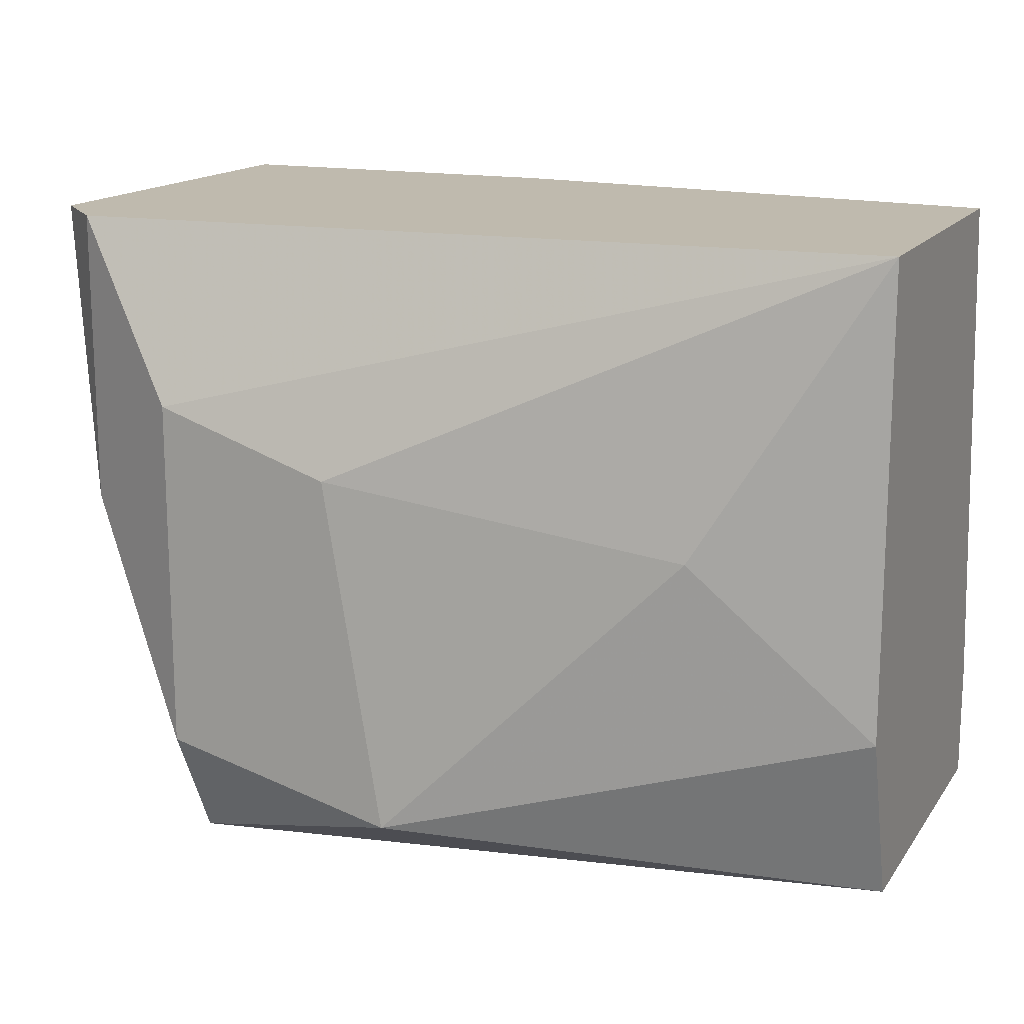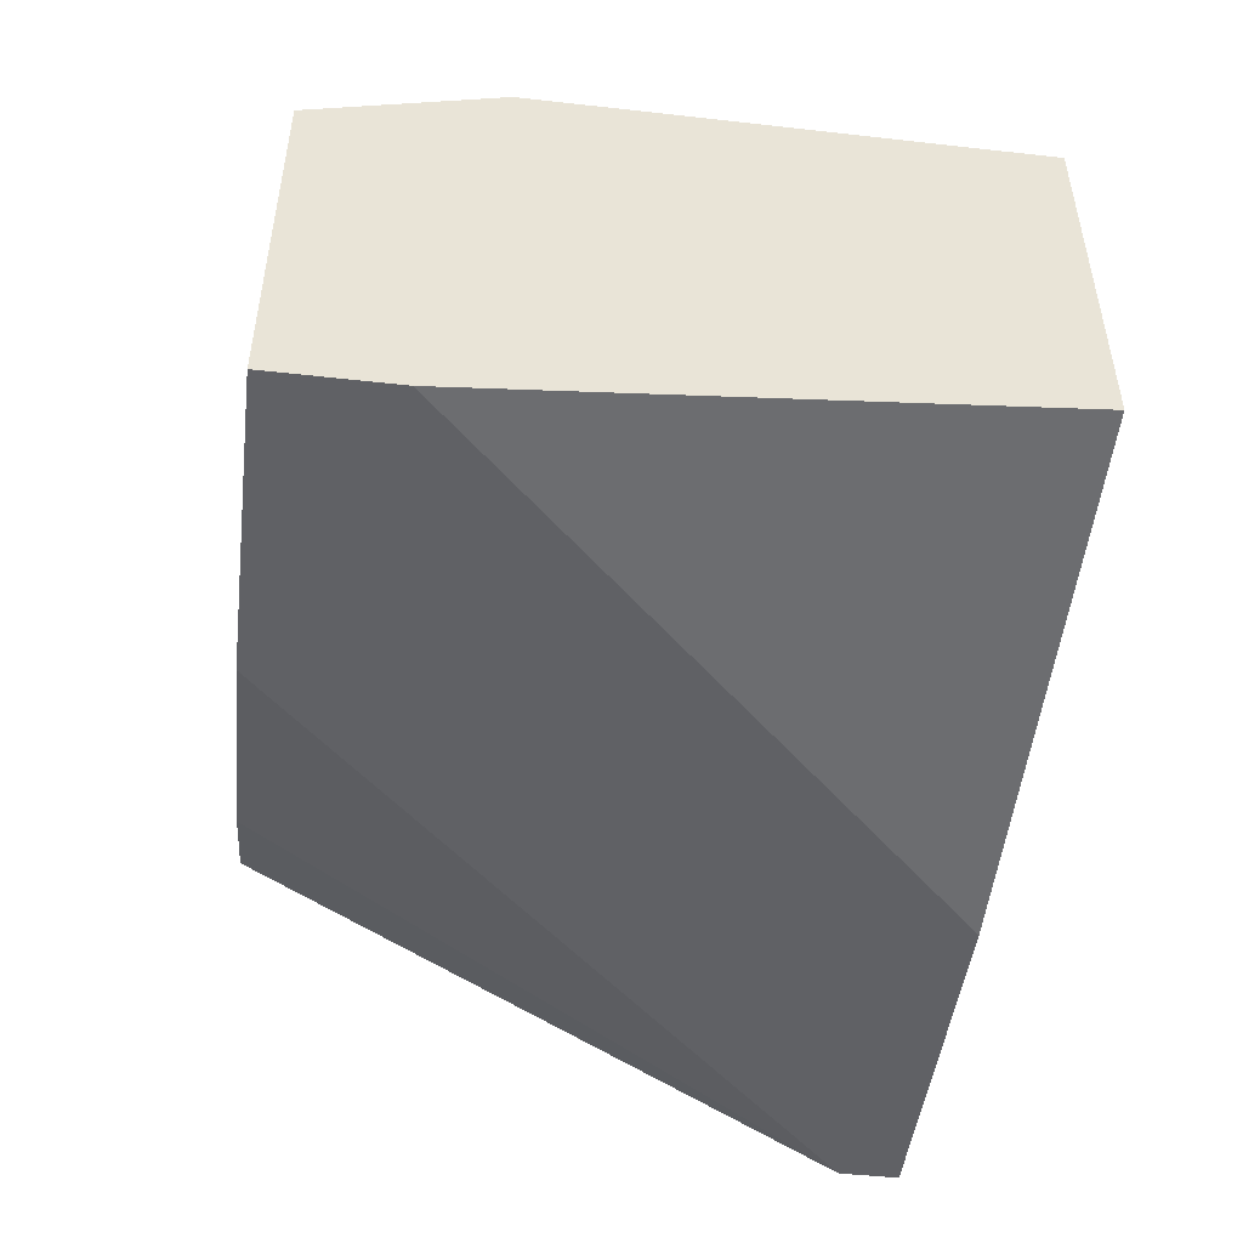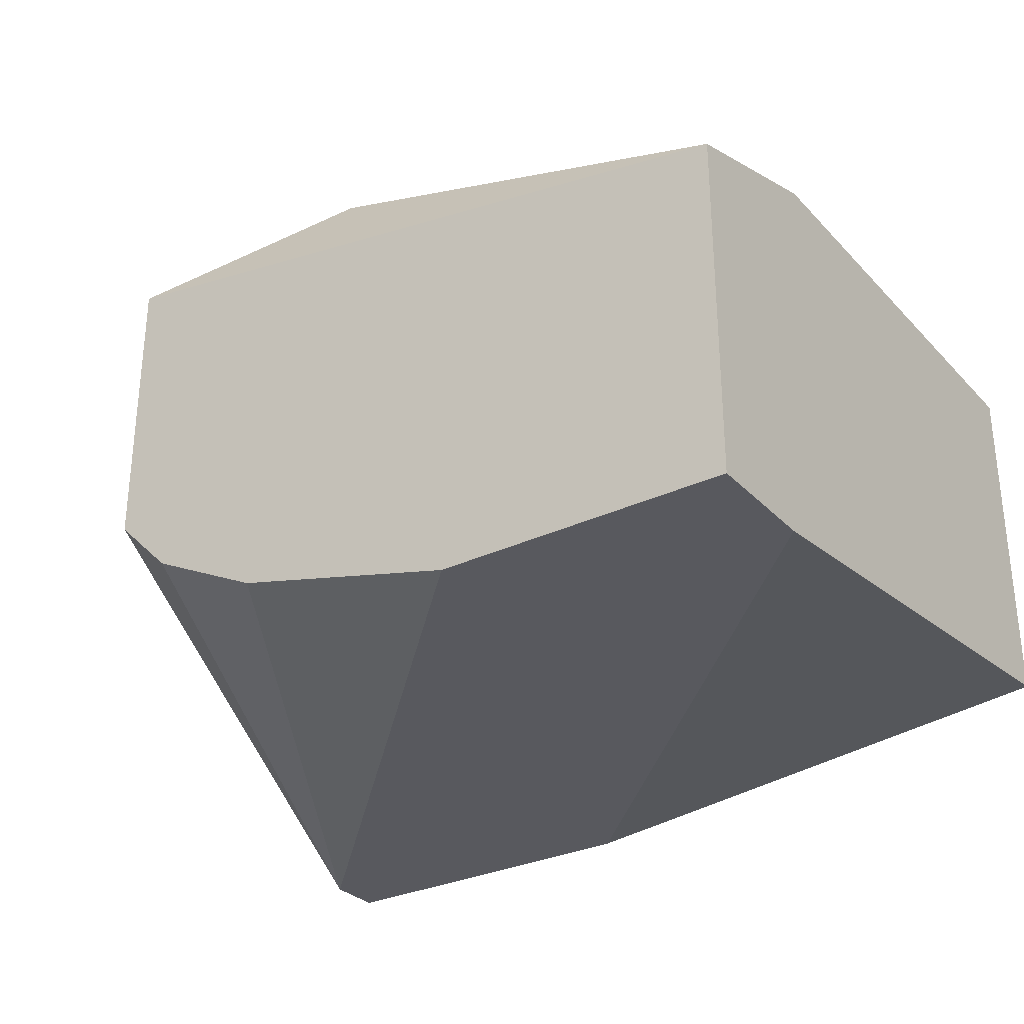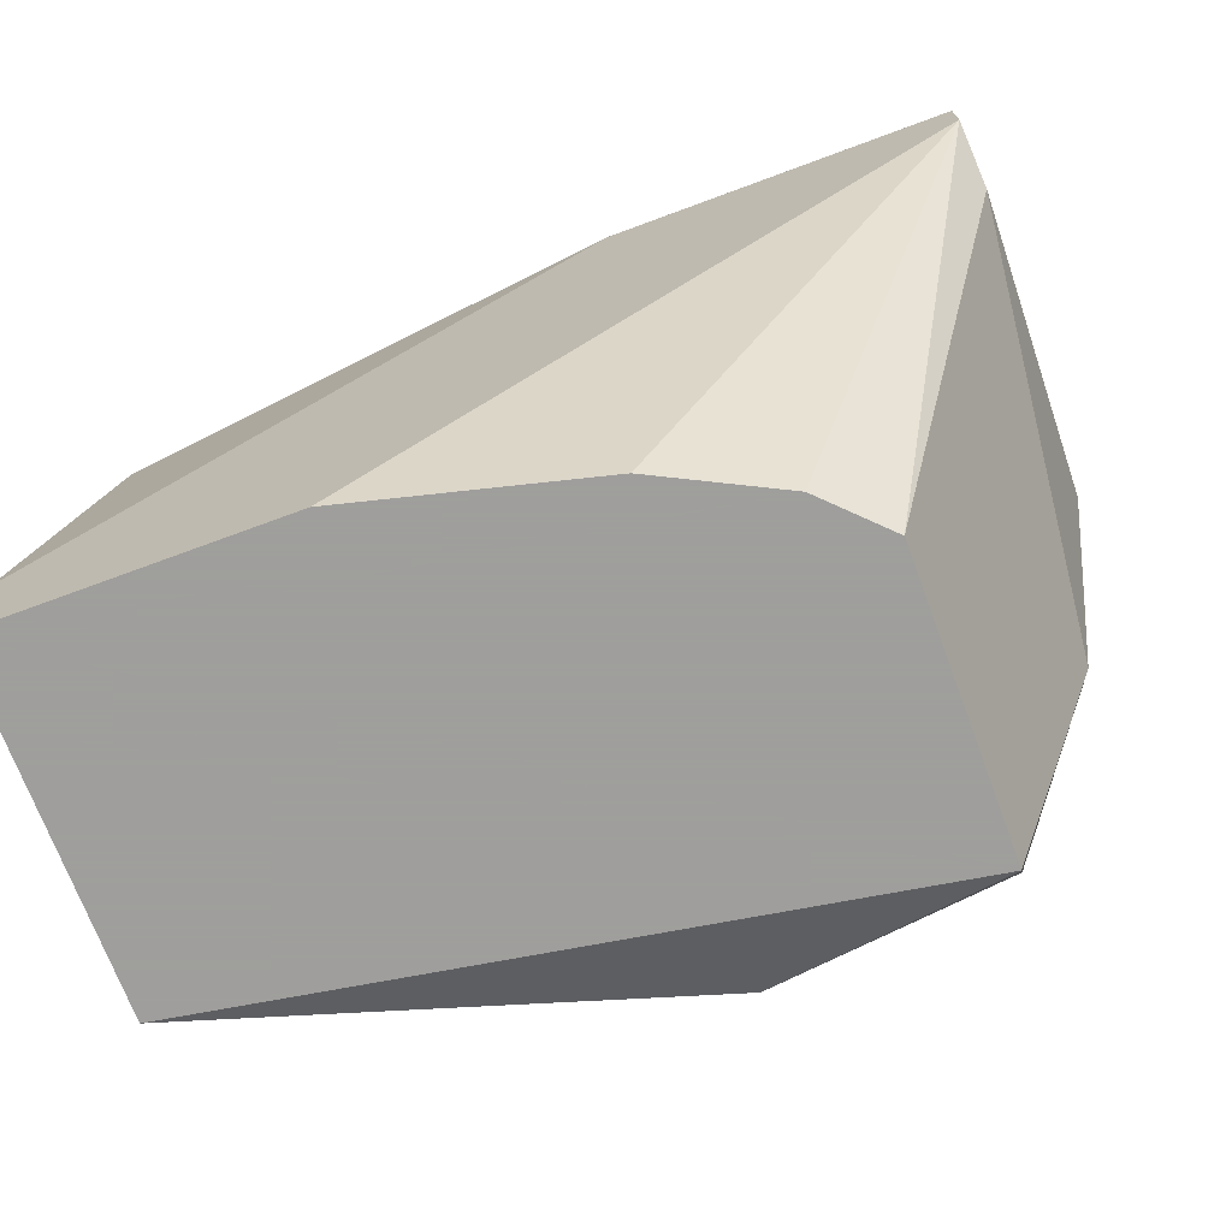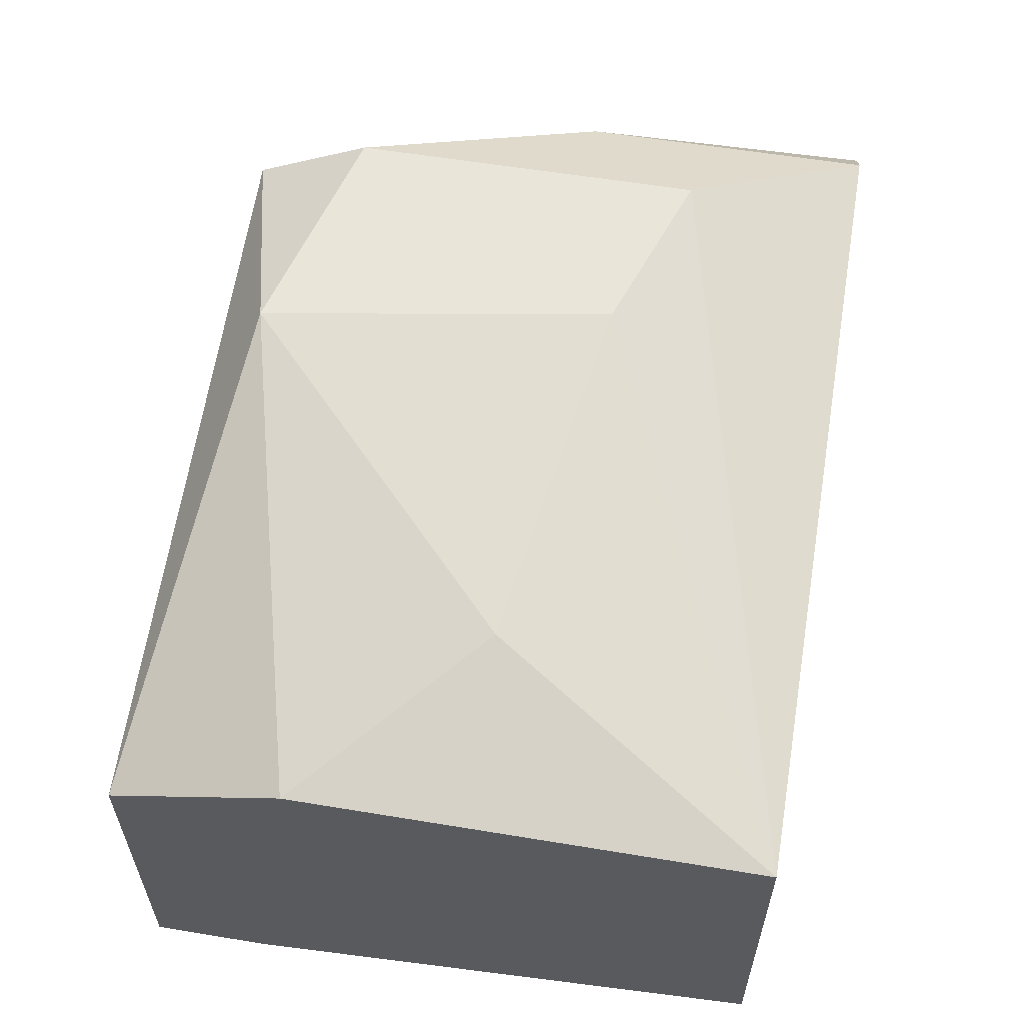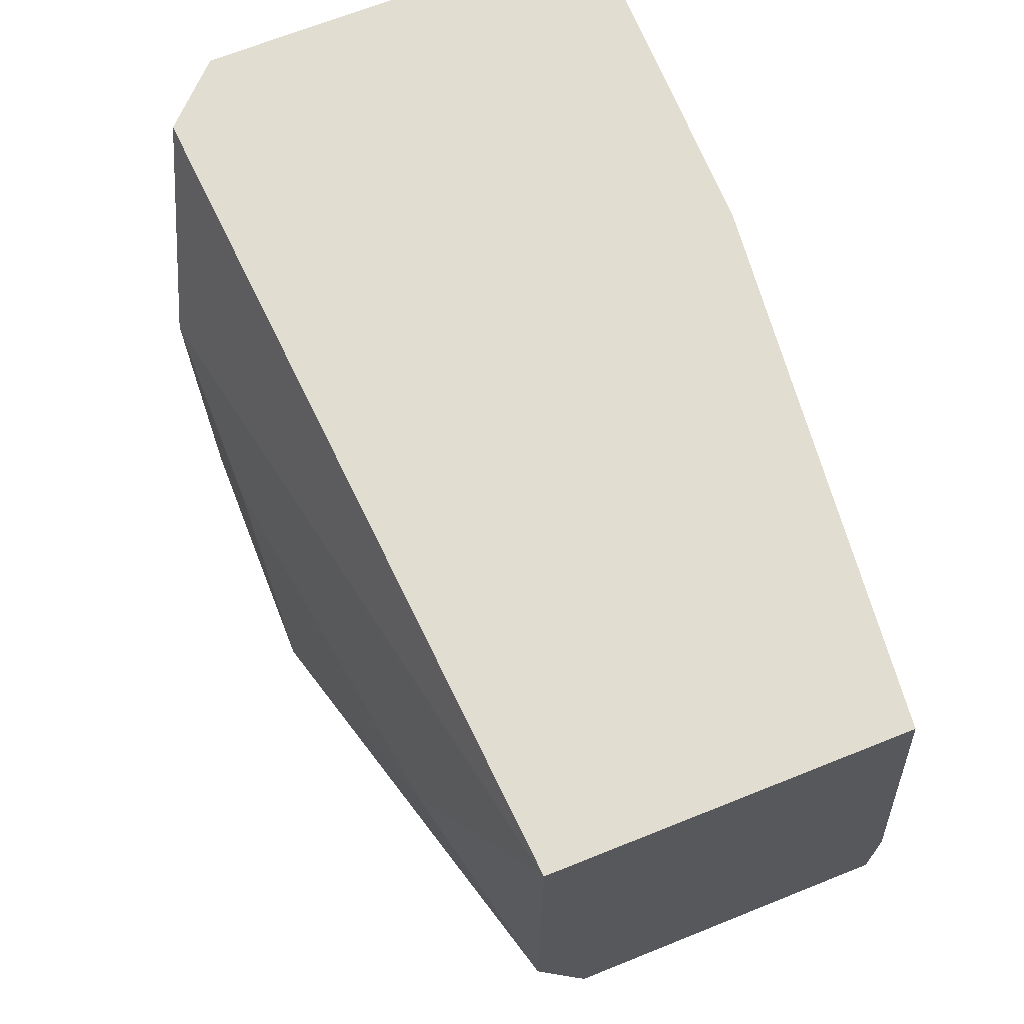
<metadata>
{"format":"obj","ext":"obj","renderer":"f3d","projection":"perspective","resolution":1024,"background":"white","views":[{"elev":15.5,"azim":-156.8,"up":"+Z"},{"elev":-48.1,"azim":-97.2,"up":"+Y"},{"elev":-30.3,"azim":-145.3,"up":"+Y"},{"elev":-71.1,"azim":20.3,"up":"+Z"},{"elev":58.1,"azim":-80.3,"up":"+Y"},{"elev":68.4,"azim":-111.8,"up":"+Z"}]}
</metadata>
<code>
v 0.05252 0.008282 -0.02327
v 0.05793 0.01009 -0.02327
v 0.04801 0.008282 -0.02147
v 0.04801 0.008282 -0.02327
v 0.04801 0.01459 -0.02056
v 0.04801 0.01459 -0.01335
v 0.04801 0.01369 -0.02327
v 0.04801 0.009184 -0.01335
v 0.05072 0.0155 -0.01786
v 0.06063 0.0155 -0.01786
v 0.06063 0.0155 -0.01335
v 0.05613 0.008282 -0.01335
v 0.05613 0.0164 -0.01696
v 0.05613 0.009184 -0.02327
v 0.05883 0.0164 -0.02147
v 0.05883 0.0164 -0.01606
v 0.05883 0.0155 -0.02327
v 0.05883 0.01099 -0.02327
v 0.05522 0.0164 -0.02237
v 0.06154 0.008282 -0.01426
v 0.06154 0.008282 -0.01335
v 0.06154 0.01459 -0.01335
v 0.06154 0.009184 -0.01516
f 1 2 14
f 3 4 20
f 4 3 6
f 6 3 8
f 4 6 7
f 17 4 7
f 6 8 11
f 4 17 2
f 17 7 19
f 3 20 12
f 8 3 12
f 11 8 12
f 11 10 16
f 6 11 16
f 20 4 1
f 4 2 1
f 7 6 5
f 19 7 5
f 20 2 18
f 2 17 18
f 10 11 22
f 11 12 22
f 22 12 21
f 12 20 21
f 20 22 21
f 10 17 15
f 17 19 15
f 16 10 15
f 19 16 15
f 6 16 13
f 16 19 13
f 5 6 9
f 19 5 9
f 6 13 9
f 13 19 9
f 17 10 23
f 20 18 23
f 18 17 23
f 10 22 23
f 22 20 23
f 2 20 14
f 20 1 14

</code>
